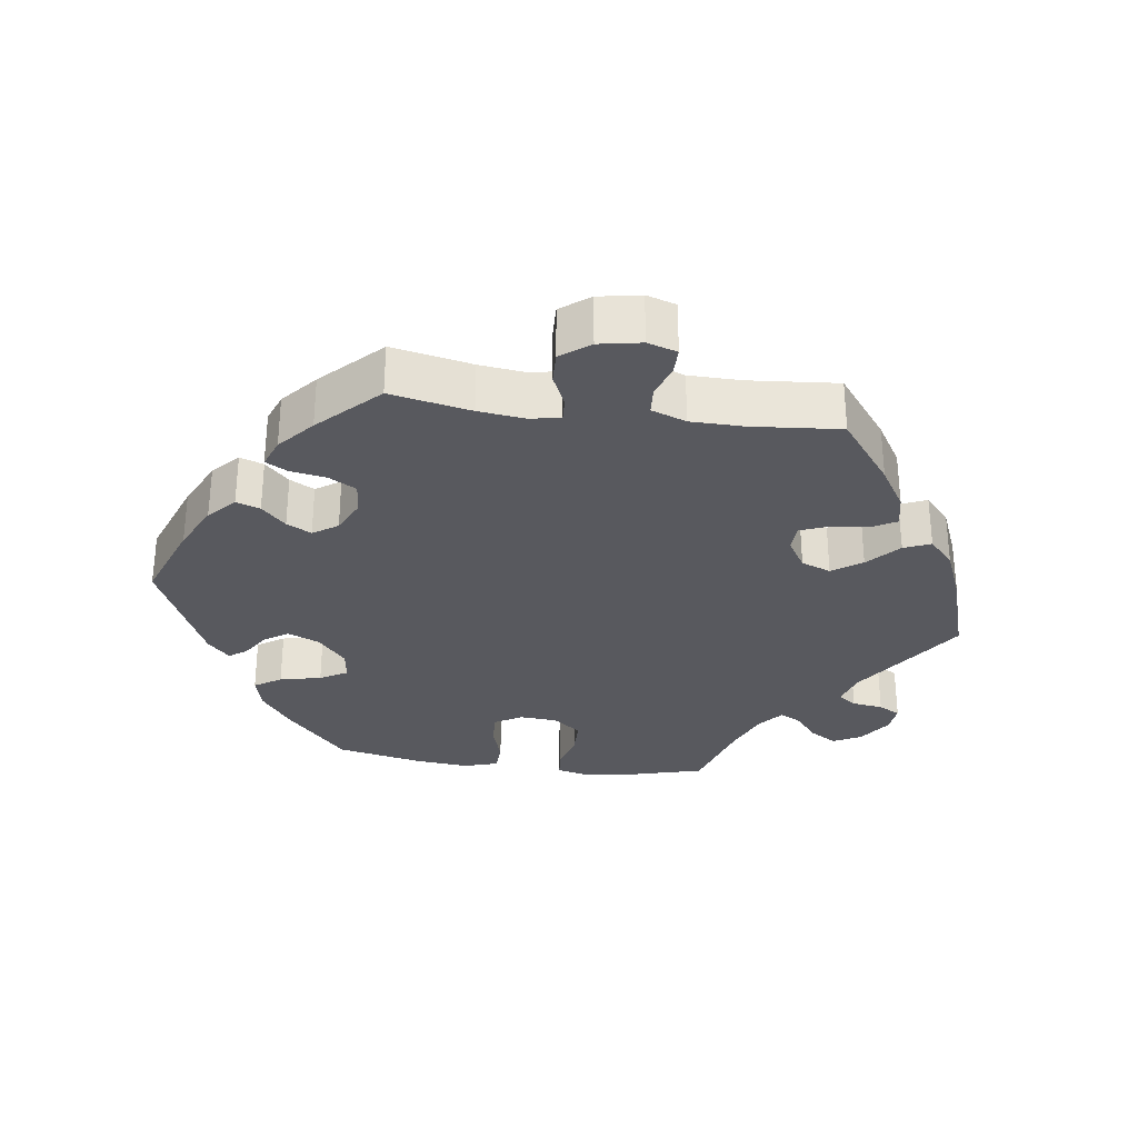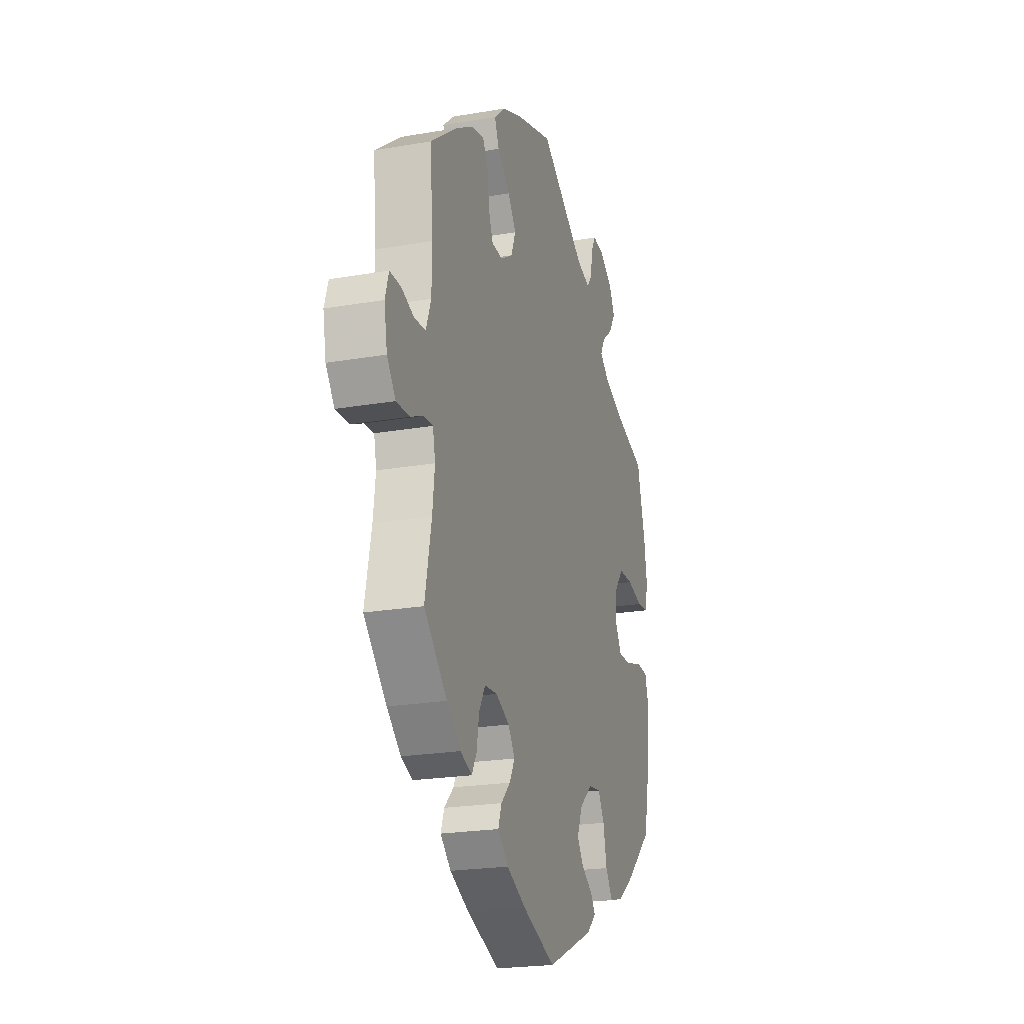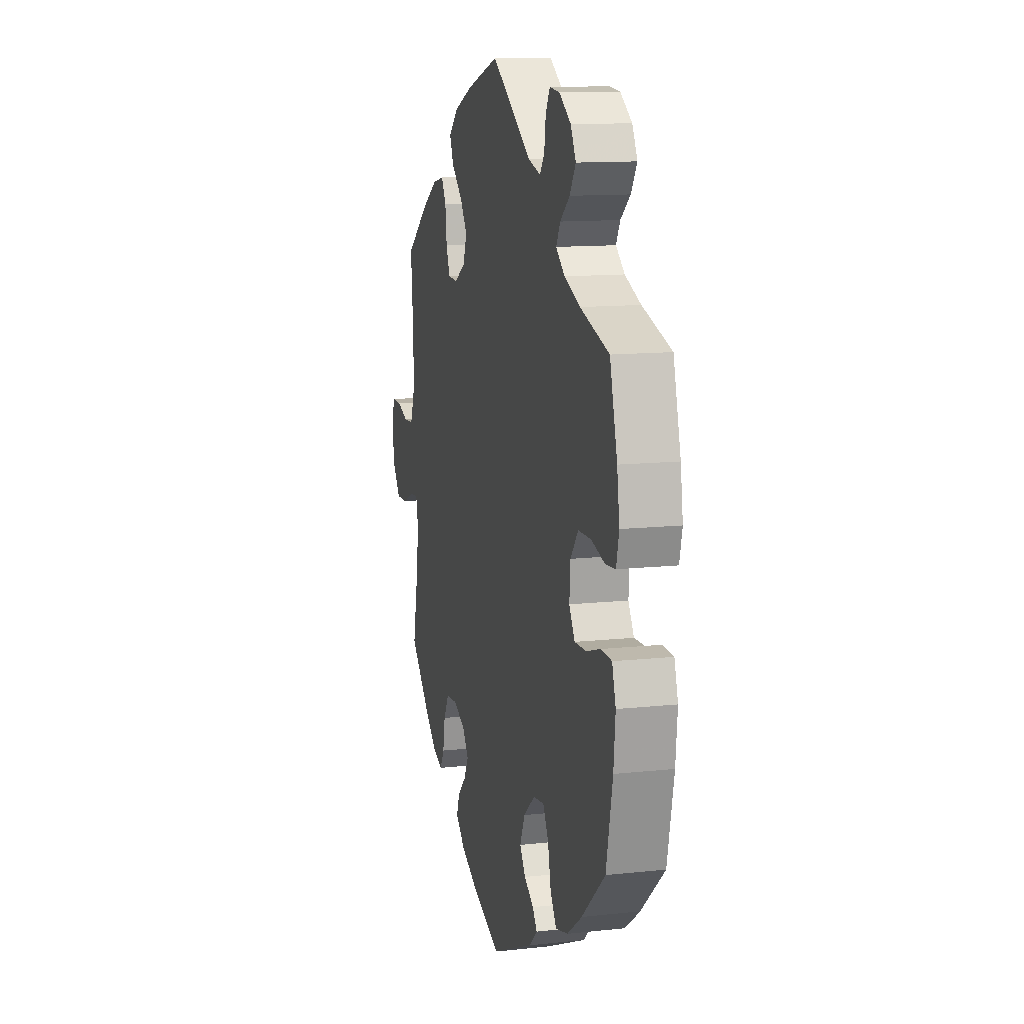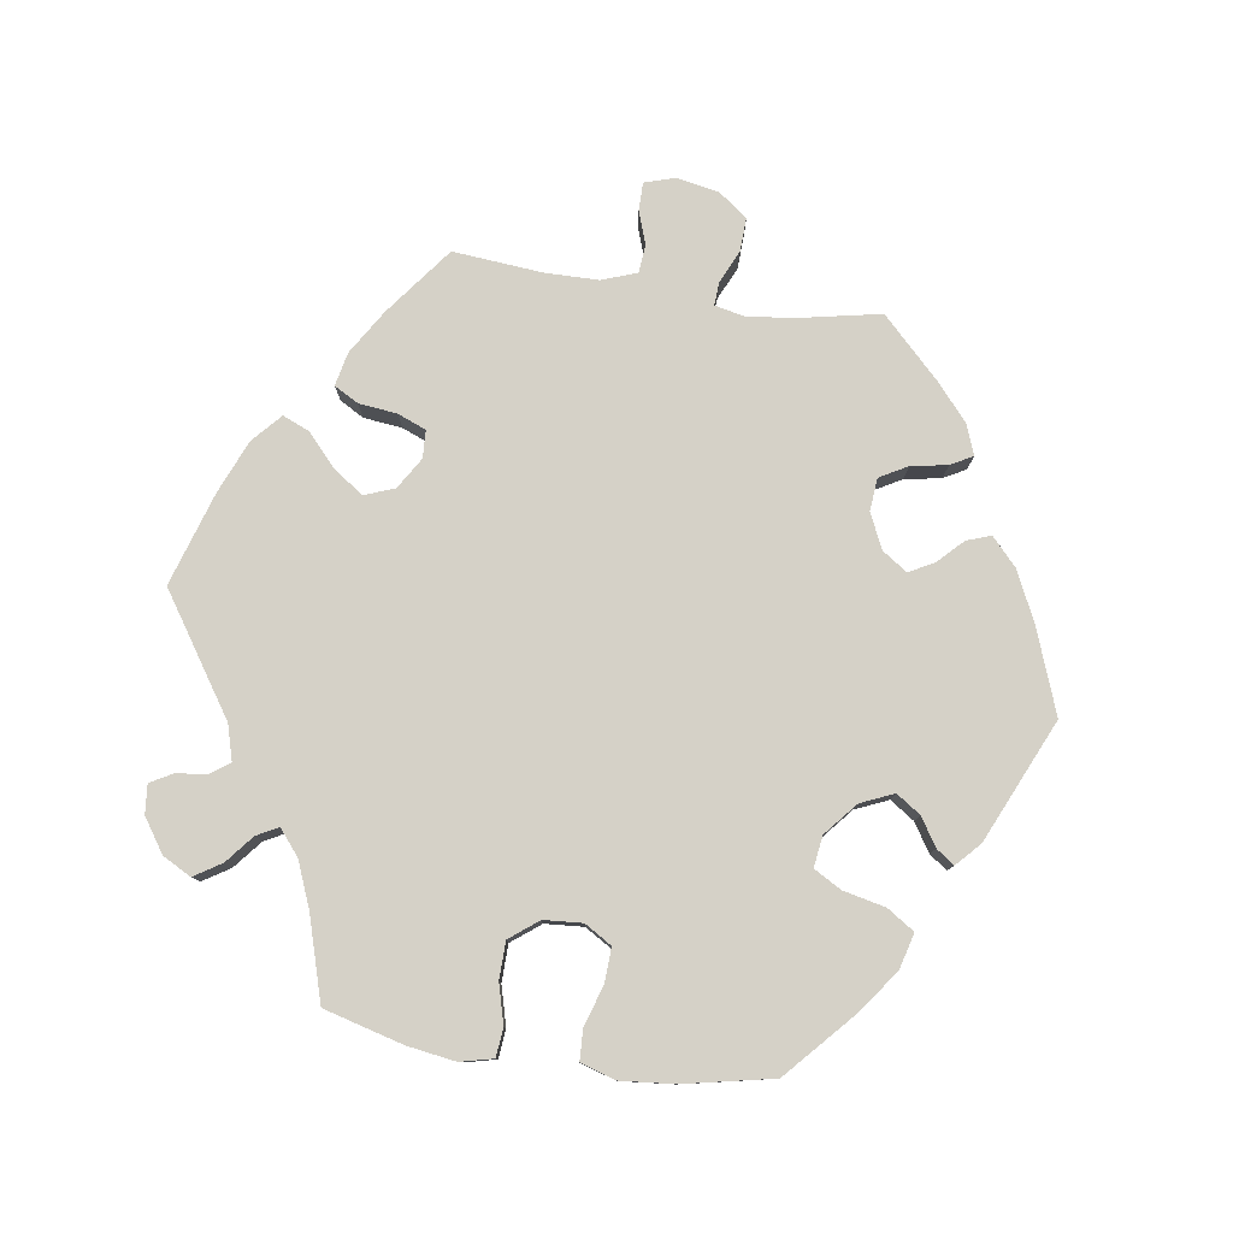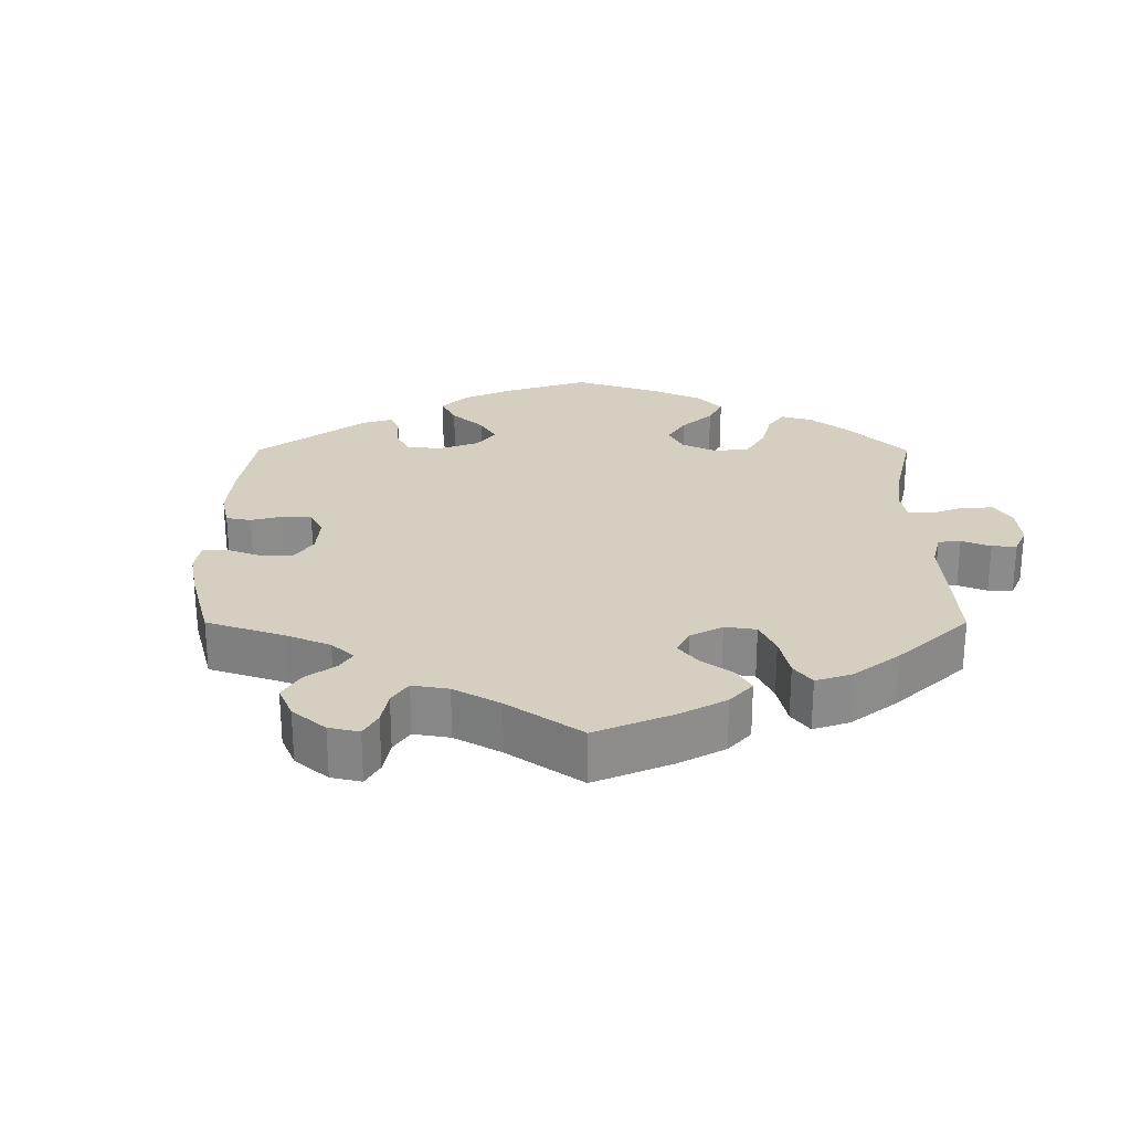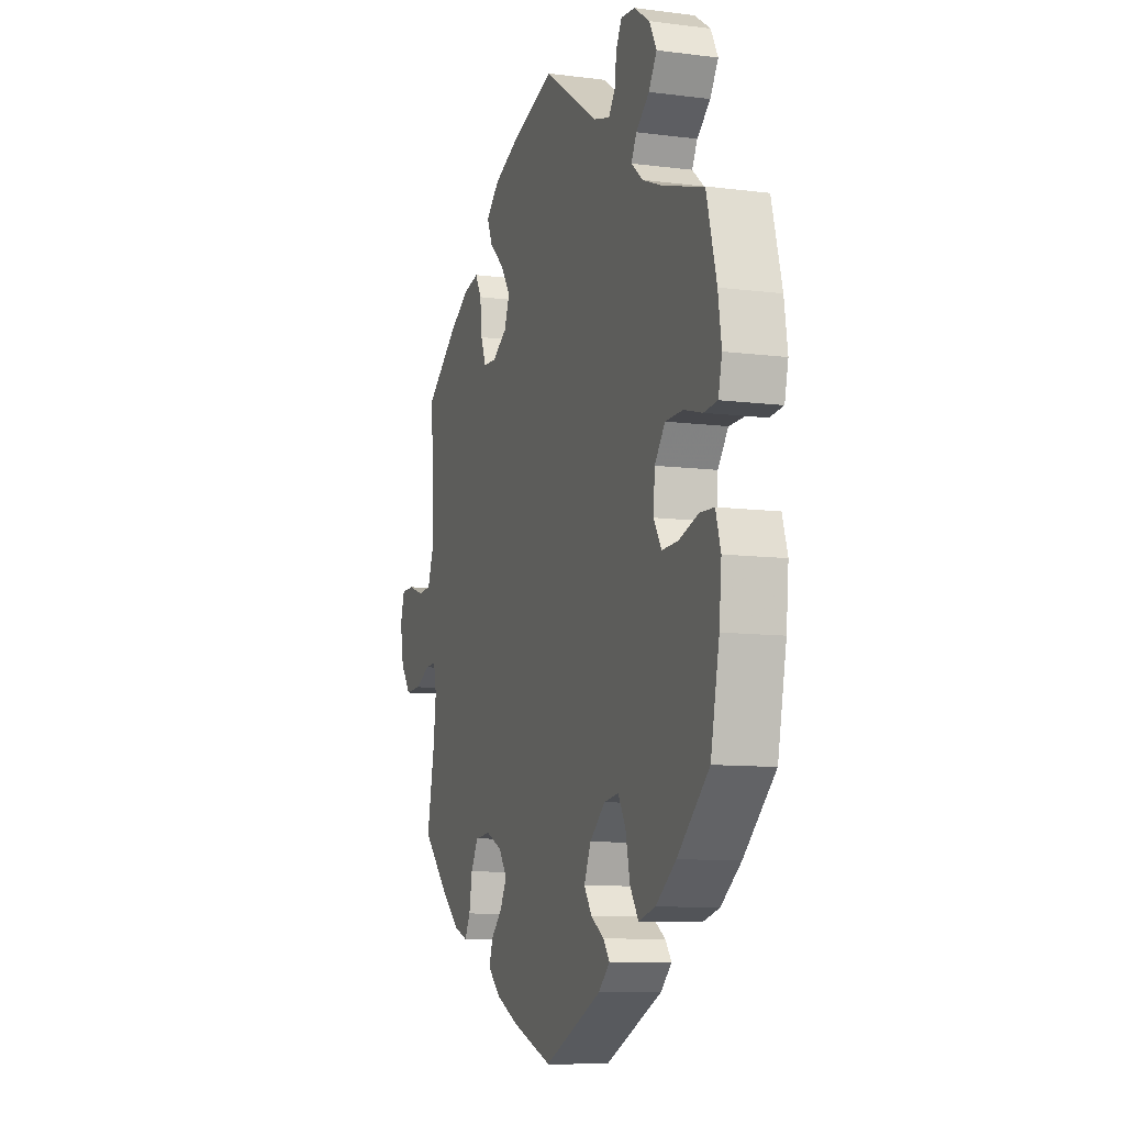
<metadata>
{"format":"obj","ext":"obj","renderer":"f3d","projection":"perspective","resolution":1024,"background":"white","views":[{"elev":-30.4,"azim":-97.8,"up":"+Y"},{"elev":-22.2,"azim":-73.3,"up":"+Z"},{"elev":12.4,"azim":75.7,"up":"+Z"},{"elev":79.0,"azim":98.6,"up":"+Y"},{"elev":25.9,"azim":-60.0,"up":"+Y"},{"elev":-9.7,"azim":71.5,"up":"+Z"}]}
</metadata>
<code>
v -0.405 0.07 0.362
v -0.343 0.07 0.4
v -0.296 0.07 0.41
v -0.277 0.07 0.376
v -0.271 0.07 0.322
v -0.255 0.07 0.282
v -0.216 0.07 0.28
v -0.172 0.07 0.307
v -0.156 0.07 0.349
v -0.185 0.07 0.391
v -0.23 0.07 0.432
v -0.246 0.07 0.47
v -0.206 0.07 0.506
v -0.131 0.07 0.537
v 0 0.07 0.578
v 0.164 0.07 0.468
v 0.213 0.07 0.454
v 0.232 0.07 0.48
v 0.238 0.07 0.524
v 0.255 0.07 0.555
v 0.296 0.07 0.551
v 0.343 0.07 0.519
v 0.364 0.07 0.479
v 0.34 0.07 0.441
v 0.301 0.07 0.409
v 0.285 0.07 0.379
v 0.32 0.07 0.35
v 0.384 0.07 0.324
v 0.5 0.07 0.289
v 0.53 0.07 0.177
v 0.54 0.07 0.11
v 0.529 0.07 0.064
v 0.489 0.07 0.06
v 0.434 0.07 0.075
v 0.382 0.07 0.074
v 0.351 0.07 0.034
v 0.347 0.07 -0.02
v 0.37 0.07 -0.058
v 0.418 0.07 -0.056
v 0.475 0.07 -0.038
v 0.518 0.07 -0.04
v 0.533 0.07 -0.089
v 0.526 0.07 -0.164
v 0.5 0.07 -0.289
v 0.406 0.07 -0.374
v 0.346 0.07 -0.418
v 0.296 0.07 -0.431
v 0.271 0.07 -0.393
v 0.258 0.07 -0.334
v 0.236 0.07 -0.295
v 0.192 0.07 -0.301
v 0.146 0.07 -0.34
v 0.126 0.07 -0.386
v 0.149 0.07 -0.42
v 0.188 0.07 -0.445
v 0.206 0.07 -0.47
v 0.173 0.07 -0.501
v 0.001 0.07 -0.578
v -0.118 0.07 -0.534
v -0.187 0.07 -0.501
v -0.225 0.07 -0.466
v -0.213 0.07 -0.432
v -0.179 0.07 -0.398
v -0.16 0.07 -0.363
v -0.184 0.07 -0.328
v -0.233 0.07 -0.305
v -0.279 0.07 -0.309
v -0.301 0.07 -0.348
v -0.31 0.07 -0.399
v -0.327 0.07 -0.43
v -0.369 0.07 -0.414
v -0.419 0.07 -0.371
v -0.501 0.07 -0.289
v -0.478 0.07 -0.175
v -0.47 0.07 -0.108
v -0.479 0.07 -0.066
v -0.512 0.07 -0.068
v -0.558 0.07 -0.089
v -0.605 0.07 -0.091
v -0.636 0.07 -0.05
v -0.647 0.07 0.01
v -0.634 0.07 0.052
v -0.595 0.07 0.052
v -0.549 0.07 0.036
v -0.509 0.07 0.039
v -0.491 0.07 0.088
v -0.49 0.07 0.163
v -0.501 0.07 0.289
v -0.405 0 0.362
v -0.343 0 0.4
v -0.296 0 0.41
v -0.277 0 0.376
v -0.271 0 0.322
v -0.255 0 0.282
v -0.216 0 0.28
v -0.172 0 0.307
v -0.156 0 0.349
v -0.185 0 0.391
v -0.23 0 0.432
v -0.246 0 0.47
v -0.206 0 0.506
v -0.131 0 0.537
v 0 0 0.578
v 0.164 0 0.468
v 0.213 0 0.454
v 0.232 0 0.48
v 0.238 0 0.524
v 0.255 0 0.555
v 0.296 0 0.551
v 0.343 0 0.519
v 0.364 0 0.479
v 0.34 0 0.441
v 0.301 0 0.409
v 0.285 0 0.379
v 0.32 0 0.35
v 0.384 0 0.324
v 0.5 0 0.289
v 0.53 0 0.177
v 0.54 0 0.11
v 0.529 0 0.064
v 0.489 0 0.06
v 0.434 0 0.075
v 0.382 0 0.074
v 0.351 0 0.034
v 0.347 0 -0.02
v 0.37 0 -0.058
v 0.418 0 -0.056
v 0.475 0 -0.038
v 0.518 0 -0.04
v 0.533 0 -0.089
v 0.526 0 -0.164
v 0.5 0 -0.289
v 0.406 0 -0.374
v 0.346 0 -0.418
v 0.296 0 -0.431
v 0.271 0 -0.393
v 0.258 0 -0.334
v 0.236 0 -0.295
v 0.192 0 -0.301
v 0.146 0 -0.34
v 0.126 0 -0.386
v 0.149 0 -0.42
v 0.188 0 -0.445
v 0.206 0 -0.47
v 0.173 0 -0.501
v 0.001 0 -0.578
v -0.118 0 -0.534
v -0.187 0 -0.501
v -0.225 0 -0.466
v -0.213 0 -0.432
v -0.179 0 -0.398
v -0.16 0 -0.363
v -0.184 0 -0.328
v -0.233 0 -0.305
v -0.279 0 -0.309
v -0.301 0 -0.348
v -0.31 0 -0.399
v -0.327 0 -0.43
v -0.369 0 -0.414
v -0.419 0 -0.371
v -0.501 0 -0.289
v -0.478 0 -0.175
v -0.47 0 -0.108
v -0.479 0 -0.066
v -0.512 0 -0.068
v -0.558 0 -0.089
v -0.605 0 -0.091
v -0.636 0 -0.05
v -0.647 0 0.01
v -0.634 0 0.052
v -0.595 0 0.052
v -0.549 0 0.036
v -0.509 0 0.039
v -0.491 0 0.088
v -0.49 0 0.163
v -0.501 0 0.289
f 87 88 1 2
f 86 87 2 3
f 85 86 3 4
f 81 82 83 84
f 81 84 85
f 80 81 85
f 77 78 79 80
f 76 77 80 85
f 71 72 73 74
f 71 74 75
f 68 69 70 71
f 67 68 71 75
f 66 67 75 76
f 60 61 62 63
f 60 63 64
f 59 60 64
f 58 59 64
f 57 58 64 65
f 54 55 56 57
f 53 54 57 65
f 46 47 48 49
f 46 49 50
f 45 46 50
f 44 45 50
f 43 44 50
f 42 43 50 51
f 39 40 41 42
f 38 39 42 51
f 31 32 33 34
f 31 34 35
f 28 29 30 31
f 27 28 31 35
f 26 27 35 36
f 22 23 24 25
f 22 25 26
f 21 22 26
f 18 19 20 21
f 17 18 21 26
f 16 17 26 36
f 10 11 12 13
f 9 10 13 14
f 76 85 4 5
f 66 76 5 6
f 52 53 65 66
f 52 66 6 7
f 37 38 51 52
f 37 52 7 8
f 36 37 8 9
f 15 16 36
f 9 14 15 36
f 90 89 176 175
f 91 90 175 174
f 92 91 174 173
f 172 171 170 169
f 173 172 169
f 173 169 168
f 168 167 166 165
f 173 168 165 164
f 162 161 160 159
f 163 162 159
f 159 158 157 156
f 163 159 156 155
f 164 163 155 154
f 151 150 149 148
f 152 151 148
f 152 148 147
f 152 147 146
f 153 152 146 145
f 145 144 143 142
f 153 145 142 141
f 137 136 135 134
f 138 137 134
f 138 134 133
f 138 133 132
f 138 132 131
f 139 138 131 130
f 130 129 128 127
f 139 130 127 126
f 122 121 120 119
f 123 122 119
f 119 118 117 116
f 123 119 116 115
f 124 123 115 114
f 113 112 111 110
f 114 113 110
f 114 110 109
f 109 108 107 106
f 114 109 106 105
f 124 114 105 104
f 101 100 99 98
f 102 101 98 97
f 93 92 173 164
f 94 93 164 154
f 154 153 141 140
f 95 94 154 140
f 140 139 126 125
f 96 95 140 125
f 97 96 125 124
f 124 104 103
f 124 103 102 97
f 1 89 90 2
f 2 90 91 3
f 3 91 92 4
f 4 92 93 5
f 5 93 94 6
f 6 94 95 7
f 7 95 96 8
f 8 96 97 9
f 9 97 98 10
f 10 98 99 11
f 11 99 100 12
f 12 100 101 13
f 13 101 102 14
f 14 102 103 15
f 15 103 104 16
f 16 104 105 17
f 17 105 106 18
f 18 106 107 19
f 19 107 108 20
f 20 108 109 21
f 21 109 110 22
f 22 110 111 23
f 23 111 112 24
f 24 112 113 25
f 25 113 114 26
f 26 114 115 27
f 27 115 116 28
f 28 116 117 29
f 29 117 118 30
f 30 118 119 31
f 31 119 120 32
f 32 120 121 33
f 33 121 122 34
f 34 122 123 35
f 35 123 124 36
f 36 124 125 37
f 37 125 126 38
f 38 126 127 39
f 39 127 128 40
f 40 128 129 41
f 41 129 130 42
f 42 130 131 43
f 43 131 132 44
f 44 132 133 45
f 45 133 134 46
f 46 134 135 47
f 47 135 136 48
f 48 136 137 49
f 49 137 138 50
f 50 138 139 51
f 51 139 140 52
f 52 140 141 53
f 53 141 142 54
f 54 142 143 55
f 55 143 144 56
f 56 144 145 57
f 57 145 146 58
f 58 146 147 59
f 59 147 148 60
f 60 148 149 61
f 61 149 150 62
f 62 150 151 63
f 63 151 152 64
f 64 152 153 65
f 65 153 154 66
f 66 154 155 67
f 67 155 156 68
f 68 156 157 69
f 69 157 158 70
f 70 158 159 71
f 71 159 160 72
f 72 160 161 73
f 73 161 162 74
f 74 162 163 75
f 75 163 164 76
f 76 164 165 77
f 77 165 166 78
f 78 166 167 79
f 79 167 168 80
f 80 168 169 81
f 81 169 170 82
f 82 170 171 83
f 83 171 172 84
f 84 172 173 85
f 85 173 174 86
f 86 174 175 87
f 87 175 176 88
f 88 176 89 1

</code>
